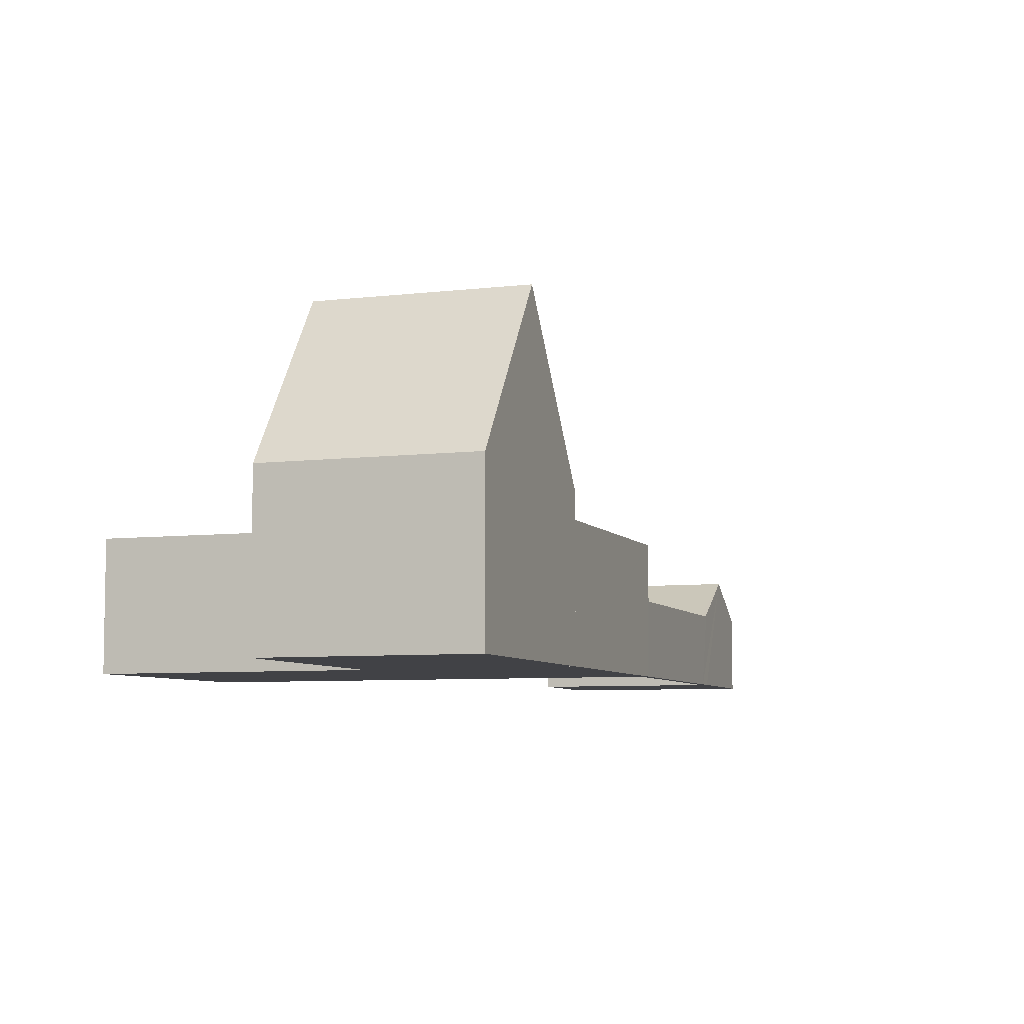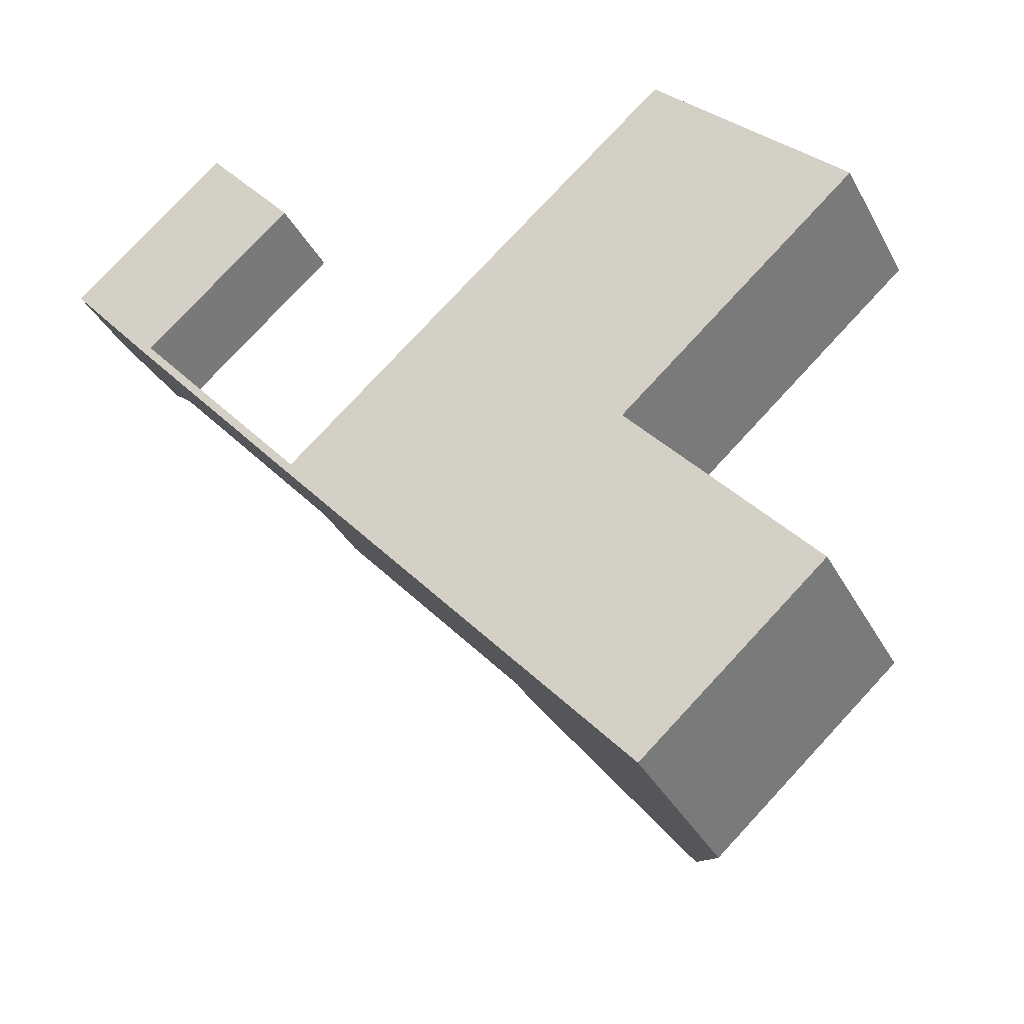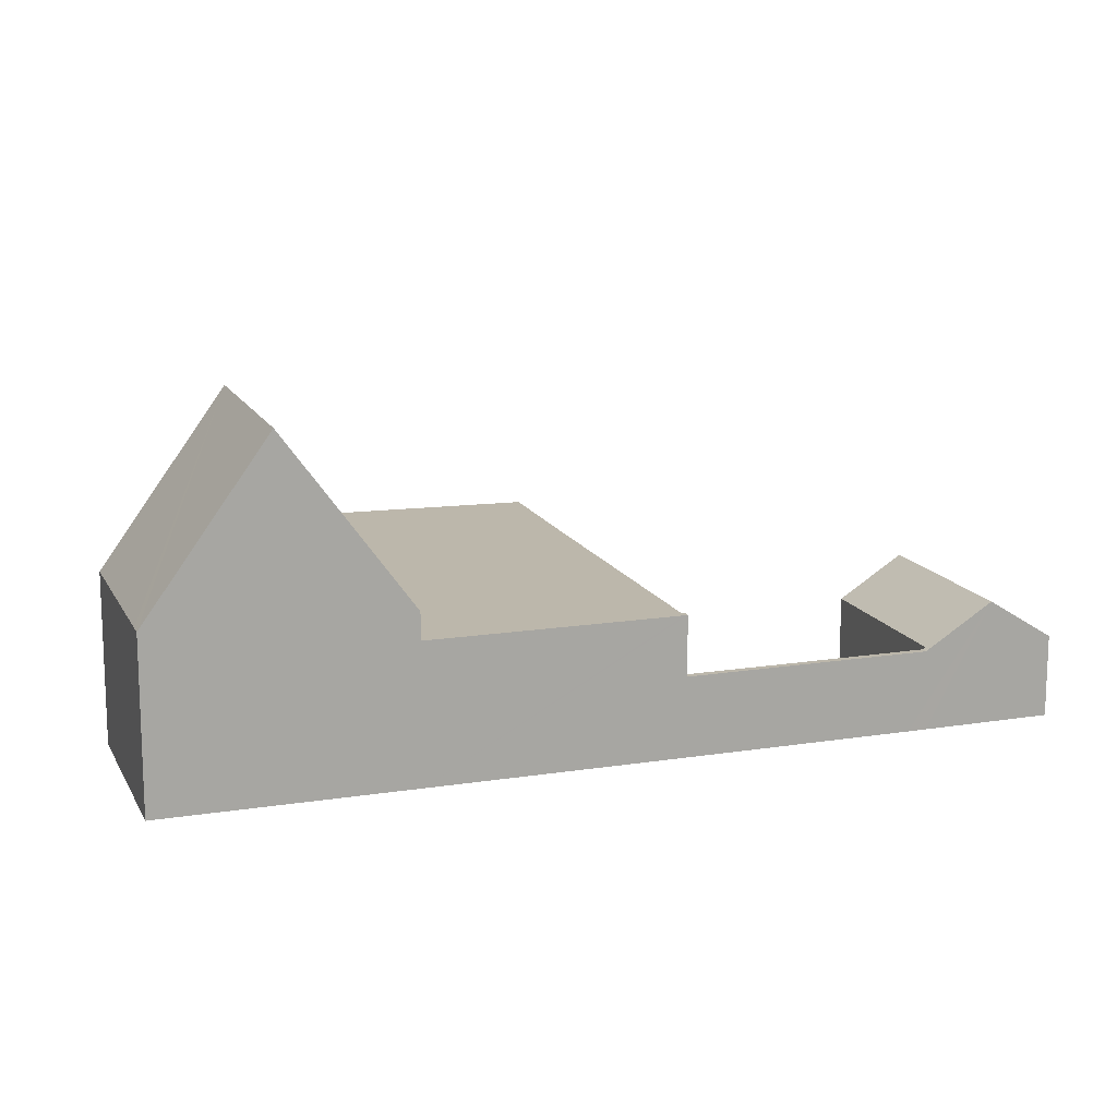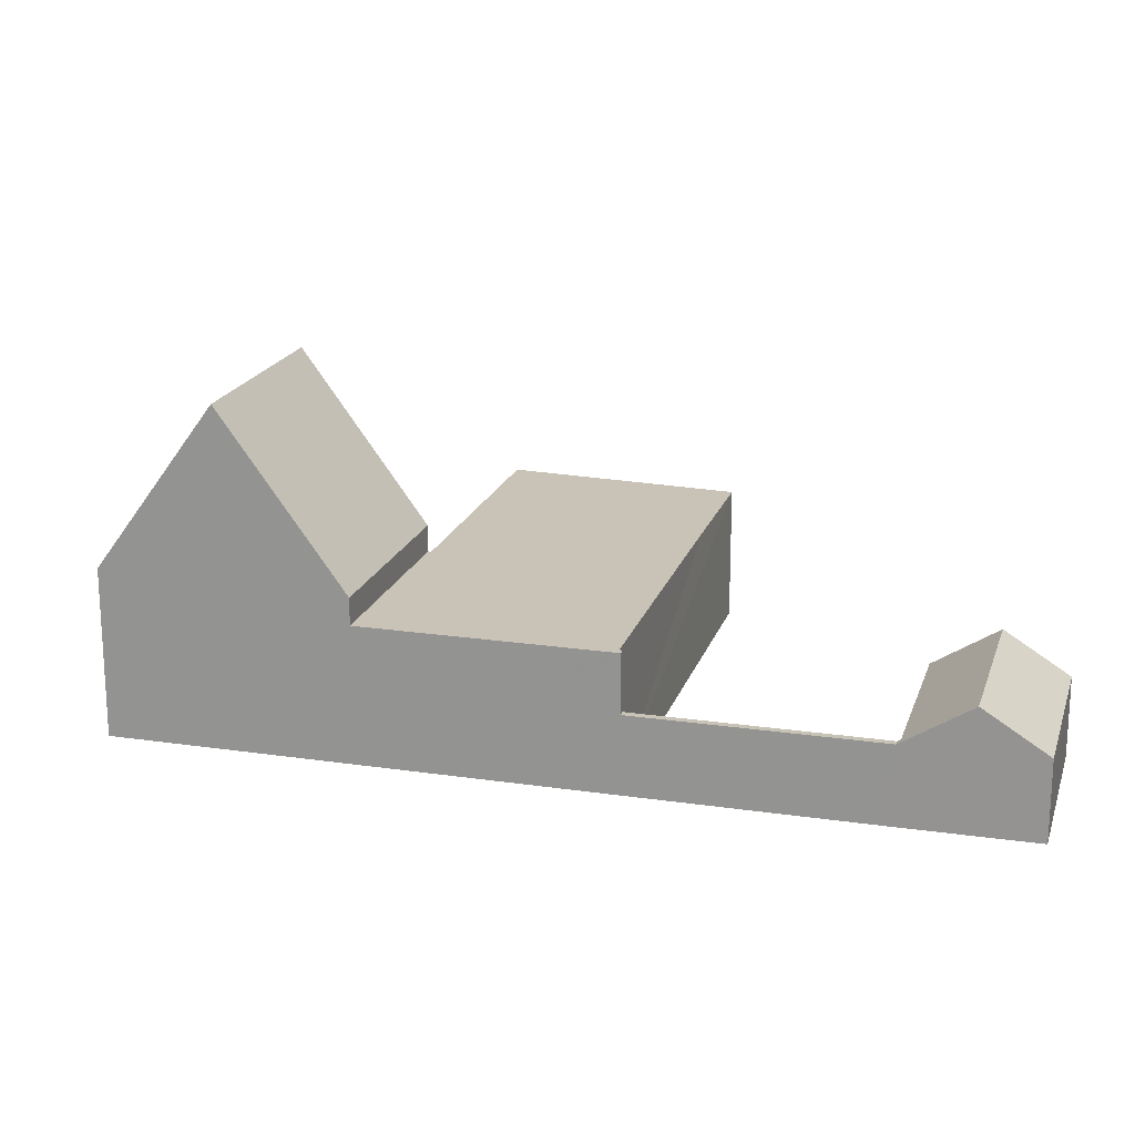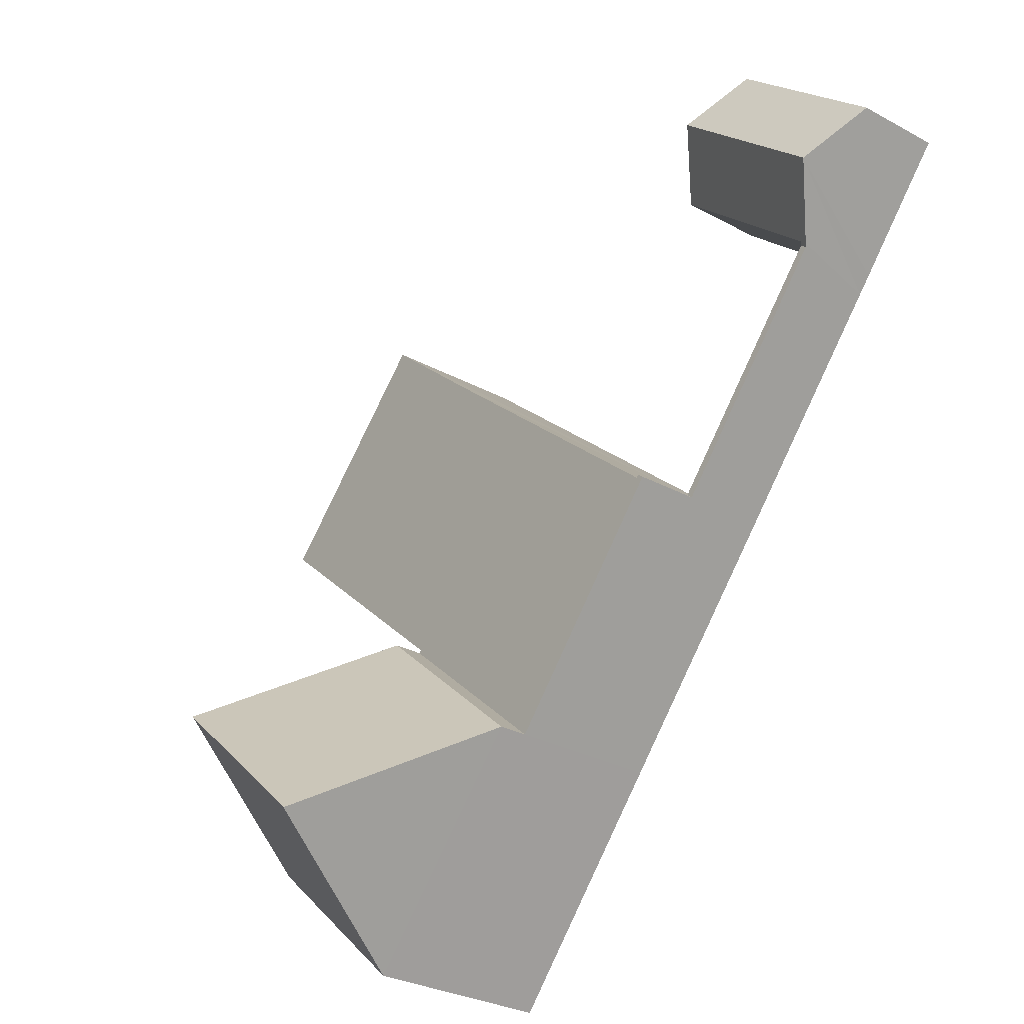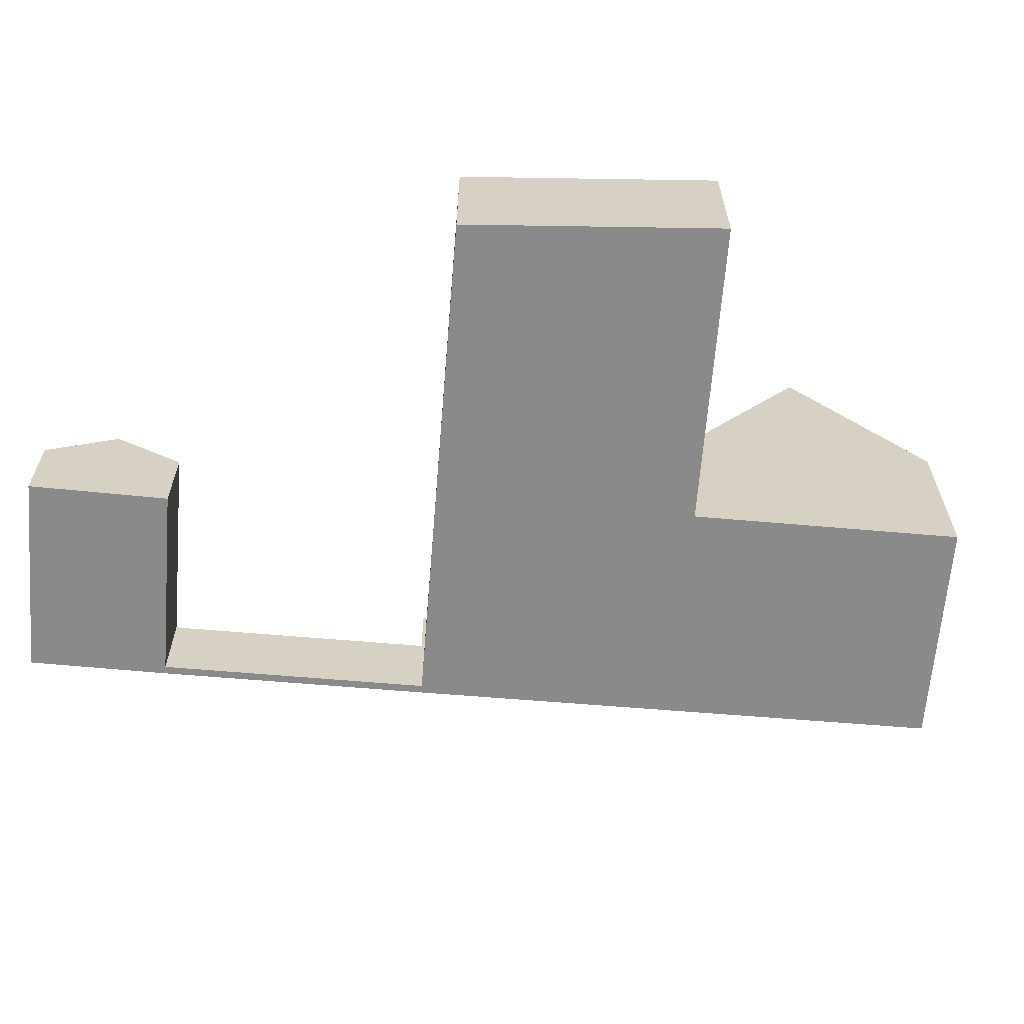
<metadata>
{"format":"obj","ext":"obj","renderer":"f3d","projection":"perspective","resolution":1024,"background":"white","views":[{"elev":-6.6,"azim":158.2,"up":"+Y"},{"elev":-35.6,"azim":24.9,"up":"+Z"},{"elev":14.4,"azim":-150.2,"up":"+Y"},{"elev":19.4,"azim":-115.4,"up":"+Y"},{"elev":-29.5,"azim":-128.8,"up":"+Z"},{"elev":-63.5,"azim":44.2,"up":"+Y"}]}
</metadata>
<code>
v  2.727 2.457 -3.202
v  2.837 2.517 -2.977
v  2.9 2.457 -3.05
v  5.876 3.8 2.39
v  7.192 2.522 0.823
v  1.331 3.802 -1.563
v  2.663 2.518 -3.128
v  7.762 2.458 -9.032
v  7.936 2.458 -8.88
v  3.051 2.458 -3.577
v  0 2.519 1.542e-16
v  0.103 2.519 0.09
v  4.559 2.521 3.959
v  4.559 -2.424e-16 3.959
v  5.876 -1.463e-16 2.39
v  7.192 -5.039e-17 0.823
v  2.837 1.823e-16 -2.977
v  7.936 5.437e-16 -8.88
v  2.9 1.868e-16 -3.05
v  7.762 5.531e-16 -9.032
v  3.051 2.19e-16 -3.577
v  2.727 1.961e-16 -3.202
v  2.663 1.915e-16 -3.128
v  1.331 9.571e-17 -1.563
v  0 0 0
v  0.103 -5.511e-18 0.09
v  20.62 10.54 -13.54
v  18.08 5.297 -20.91
v  15.56 10.54 -18.01
v  18.41 5.297 -20.62
v  23.13 5.285 -16.46
v  12.97 5.153 -15.03
v  18.04 5.153 -10.55
v  23.13 1.008e-15 -16.46
v  18.41 1.263e-15 -20.62
v  18.08 1.28e-15 -20.91
v  15.56 1.103e-15 -18.01
v  12.97 9.204e-16 -15.03
v  18.04 6.462e-16 -10.55
v  20.62 8.293e-16 -13.54
v  7.762 4.307 -9.032
v  12.14 4.307 -14.07
v  7.827 4.307 -9.107
v  7.936 4.307 -8.88
v  12.43 4.307 -14.4
v  12.97 4.307 -15.03
v  8.001 4.307 -8.956
v  18.04 4.307 -10.55
v  17.97 4.307 -10.48
v  13.06 4.307 -4.561
v  18.09 4.307 -10.37
v  24.71 4.307 -4.52
v  15.85 4.307 -2.142
v  24.41 4.307 -4.218
v  19.31 4.307 0.898
v  20.02 4.307 0.19
v  8.001 5.484e-16 -8.956
v  19.31 -5.499e-17 0.898
v  13.06 2.793e-16 -4.561
v  15.85 1.312e-16 -2.142
v  20.02 -1.163e-17 0.19
v  24.41 2.583e-16 -4.218
v  24.71 2.768e-16 -4.52
v  17.97 6.416e-16 -10.48
v  18.09 6.352e-16 -10.37
v  7.827 5.576e-16 -9.107
v  12.14 8.614e-16 -14.07
v  12.43 8.819e-16 -14.4
g defaultobject
f 1 2 3
f 2 4 5
f 4 2 6
f 6 2 1
f 6 1 7
f 8 3 9
f 3 8 10
f 3 10 1
f 11 4 6
f 4 11 12
f 4 12 13
f 14 4 13
f 4 14 5
f 5 14 15
f 5 15 16
f 17 3 2
f 3 17 9
f 9 17 18
f 18 17 19
f 16 2 5
f 2 16 17
f 18 8 9
f 8 18 20
f 20 10 8
f 10 20 21
f 10 21 1
f 1 21 7
f 7 21 6
f 6 21 22
f 6 22 23
f 6 23 24
f 6 24 11
f 11 24 25
f 12 14 13
f 14 12 11
f 14 11 26
f 26 11 25
f 18 21 20
f 21 18 19
f 21 19 22
f 22 19 23
f 23 19 24
f 24 19 17
f 24 17 16
f 24 16 25
f 25 16 26
f 26 16 15
f 26 15 14
f 27 28 29
f 28 27 30
f 30 27 31
f 32 27 29
f 27 32 33
f 34 30 31
f 30 34 35
f 30 35 28
f 28 35 36
f 28 32 29
f 32 28 36
f 32 36 37
f 32 37 38
f 38 33 32
f 33 38 39
f 33 31 27
f 31 33 34
f 34 33 40
f 40 33 39
f 35 37 36
f 37 35 34
f 37 34 38
f 38 34 39
f 39 34 40
f 41 42 43
f 42 41 44
f 42 44 45
f 45 44 46
f 46 44 47
f 47 48 46
f 48 47 49
f 49 47 50
f 49 50 51
f 51 50 52
f 52 50 53
f 52 53 54
f 54 53 55
f 54 55 56
f 57 50 47
f 50 57 53
f 53 57 55
f 55 57 58
f 58 57 59
f 58 59 60
f 20 44 41
f 44 20 18
f 58 56 55
f 56 58 54
f 54 58 61
f 54 61 62
f 54 62 52
f 52 62 63
f 64 48 49
f 48 64 39
f 18 47 44
f 47 18 57
f 63 51 52
f 51 63 65
f 51 65 49
f 49 65 64
f 39 46 48
f 46 39 38
f 38 45 46
f 45 38 42
f 42 38 43
f 43 38 41
f 41 38 66
f 41 66 20
f 66 38 67
f 67 38 68
f 39 68 38
f 68 39 67
f 67 39 66
f 66 39 64
f 66 64 65
f 66 65 63
f 66 63 20
f 20 63 57
f 57 63 59
f 59 63 60
f 60 63 62
f 60 62 61
f 60 61 58
f 18 20 57

</code>
